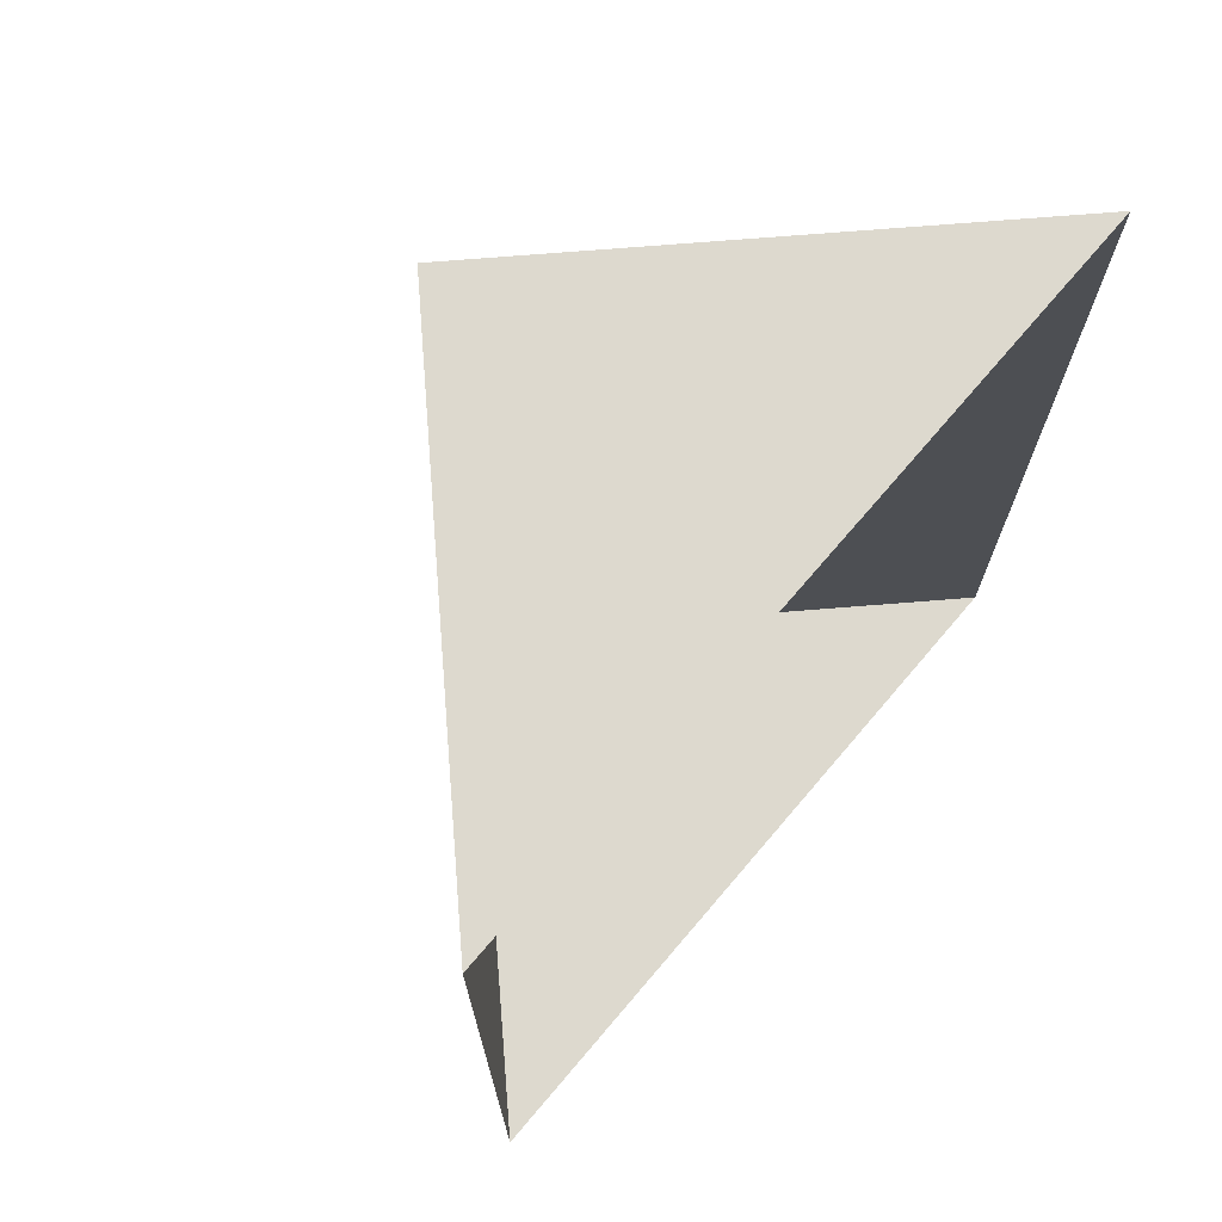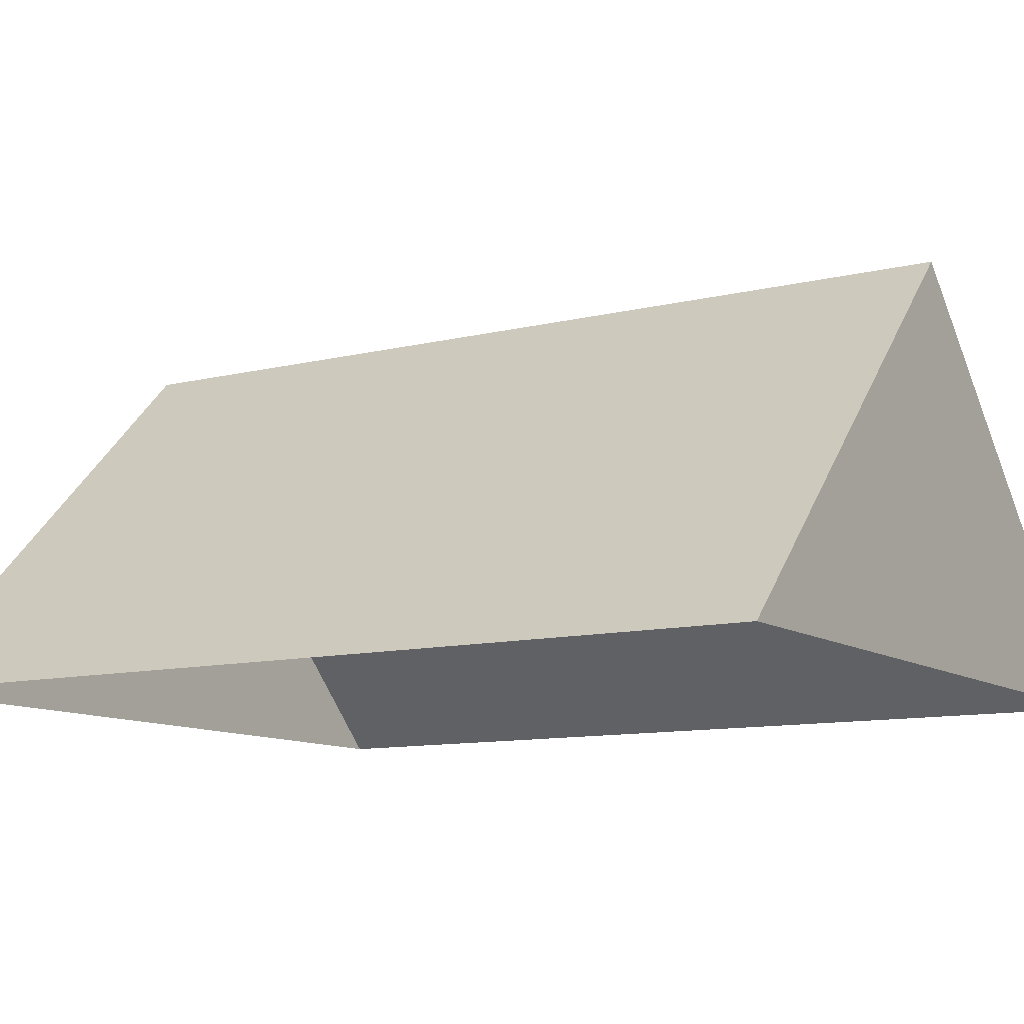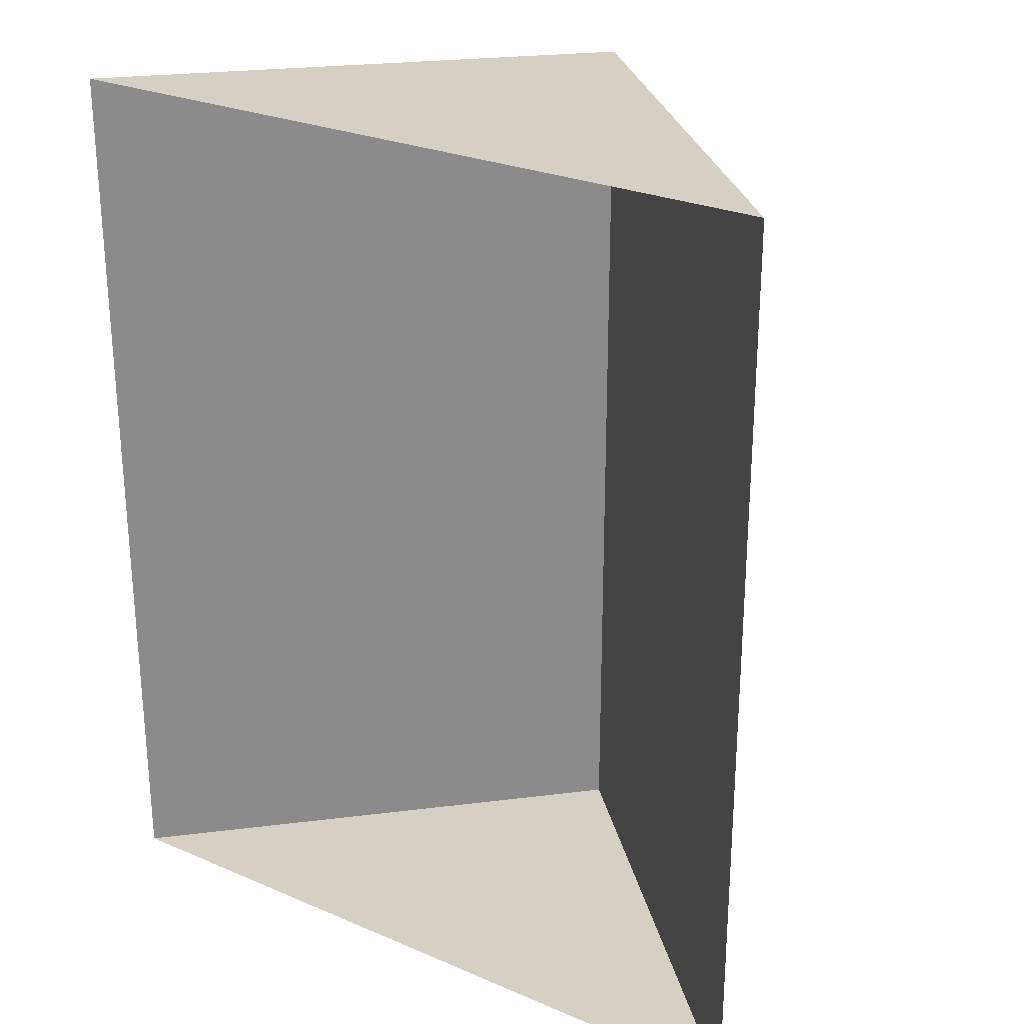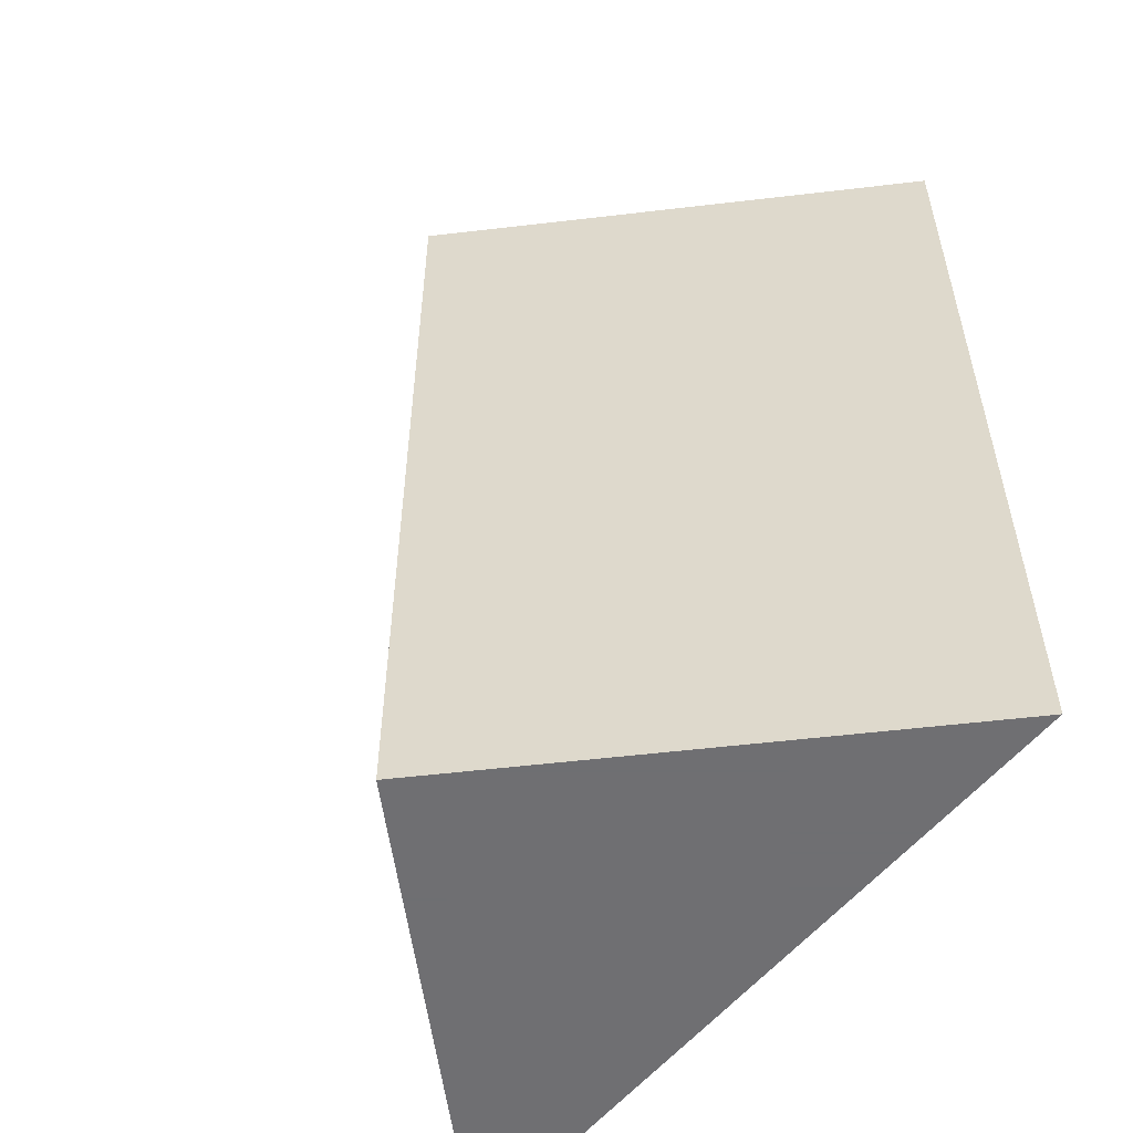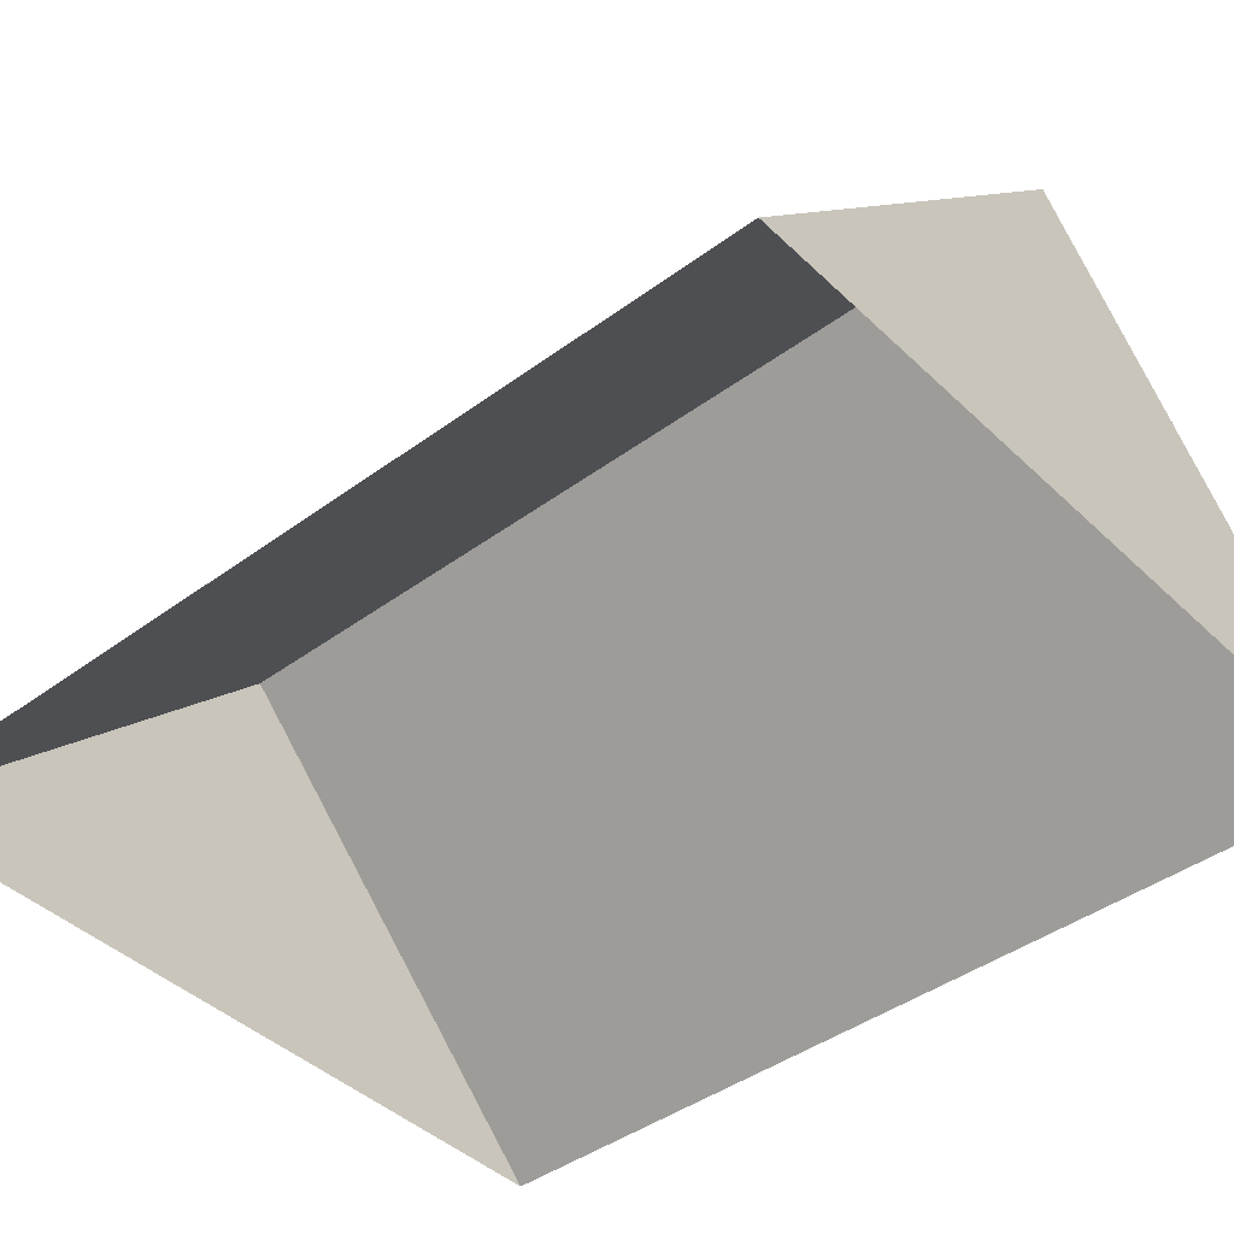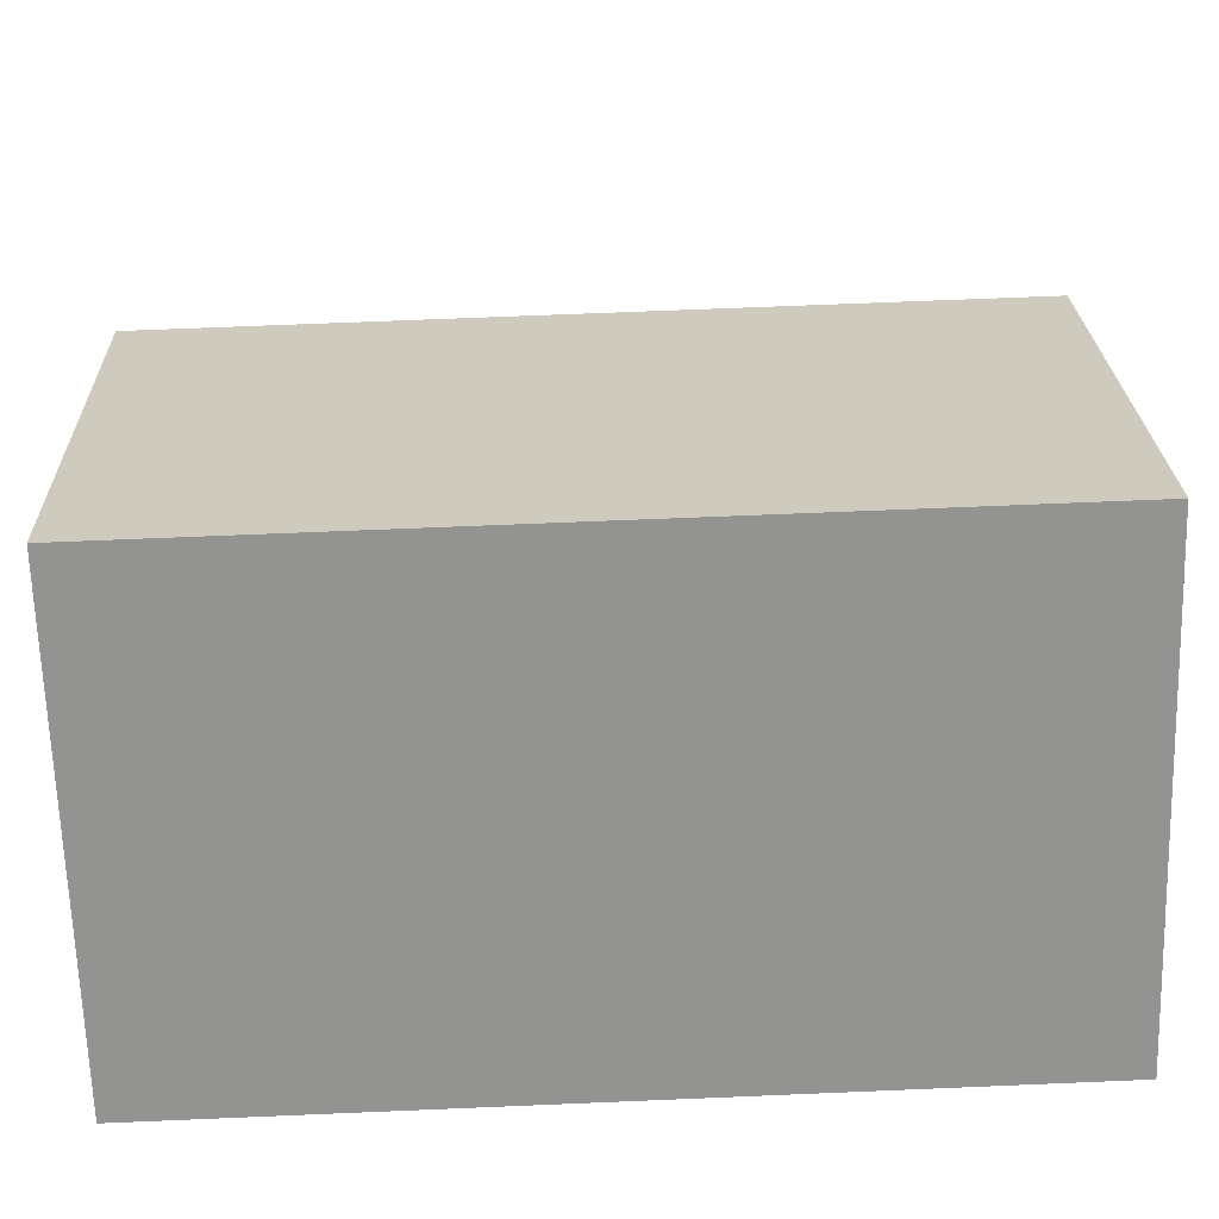
<metadata>
{"format":"obj","ext":"obj","renderer":"f3d","projection":"perspective","resolution":1024,"background":"white","views":[{"elev":71.7,"azim":-49.6,"up":"+Z"},{"elev":-10.6,"azim":121.9,"up":"+Y"},{"elev":26.4,"azim":33.9,"up":"+Z"},{"elev":-54.7,"azim":-127.9,"up":"+Z"},{"elev":-42.5,"azim":-48.6,"up":"+Y"},{"elev":68.5,"azim":87.6,"up":"+Y"}]}
</metadata>
<code>
o world_root
v 0 25 30
v 0 25 -30
v -25 0 30
v -25 0 -30
v 25 0 30
v 25 0 -30
f 1/1 2/1 3/1
f 4/1 3/1 2/1
f 5/1 6/1 1/1
f 2/1 1/1 6/1
f 1/1 3/1 5/1
f 6/1 4/1 2/1

</code>
